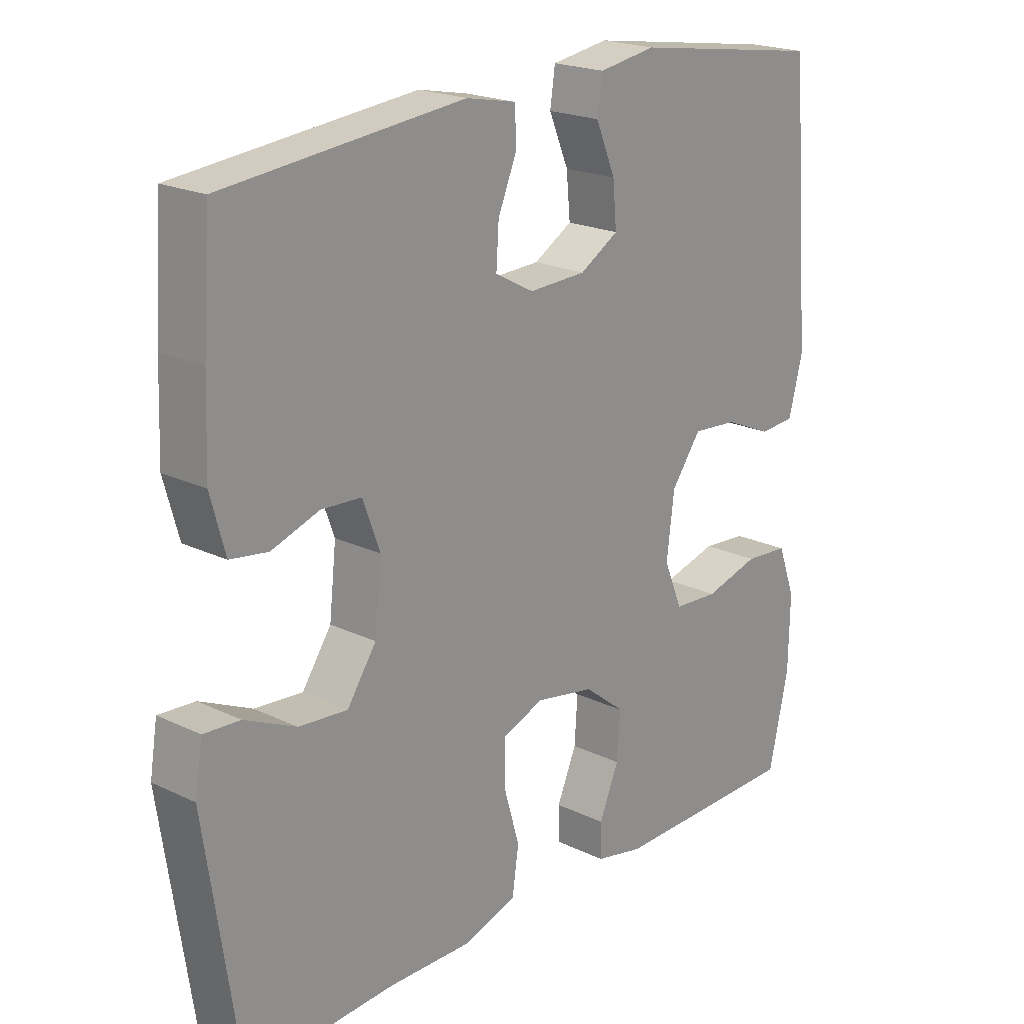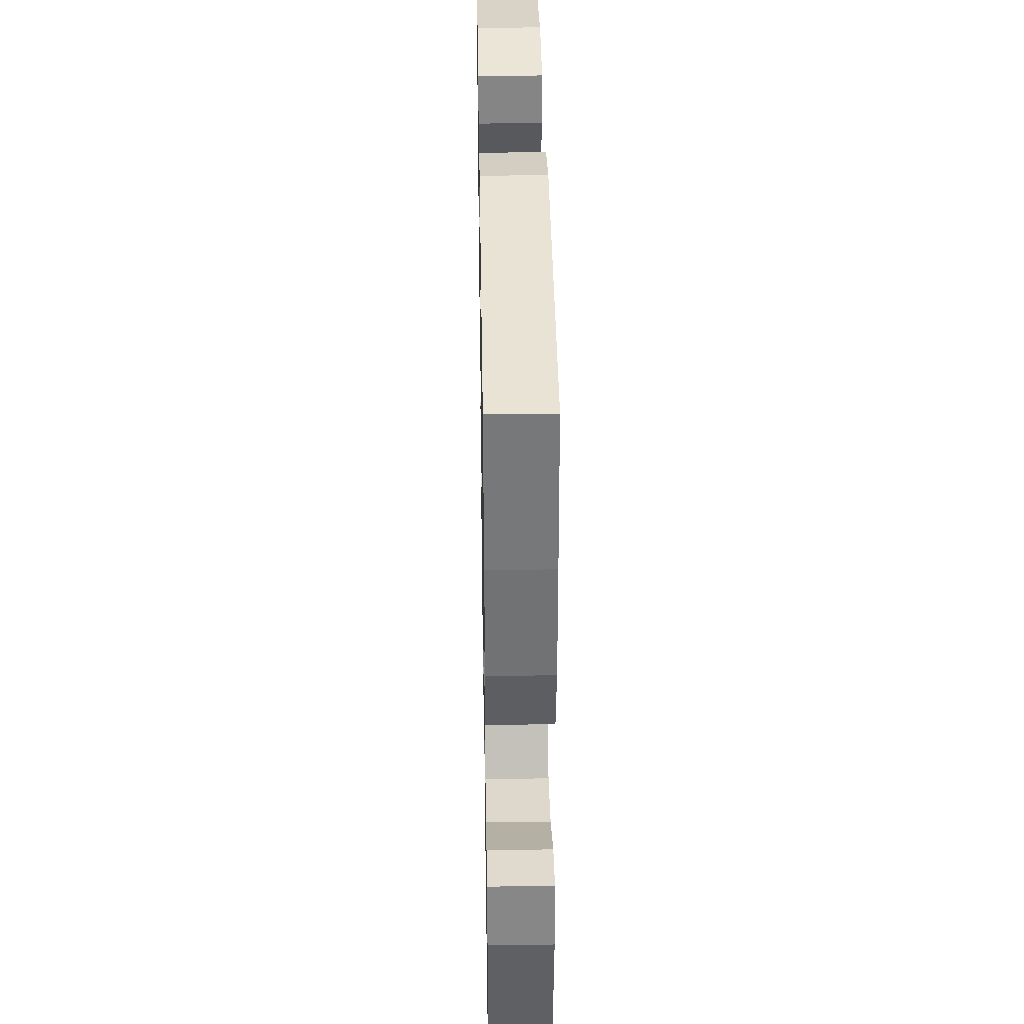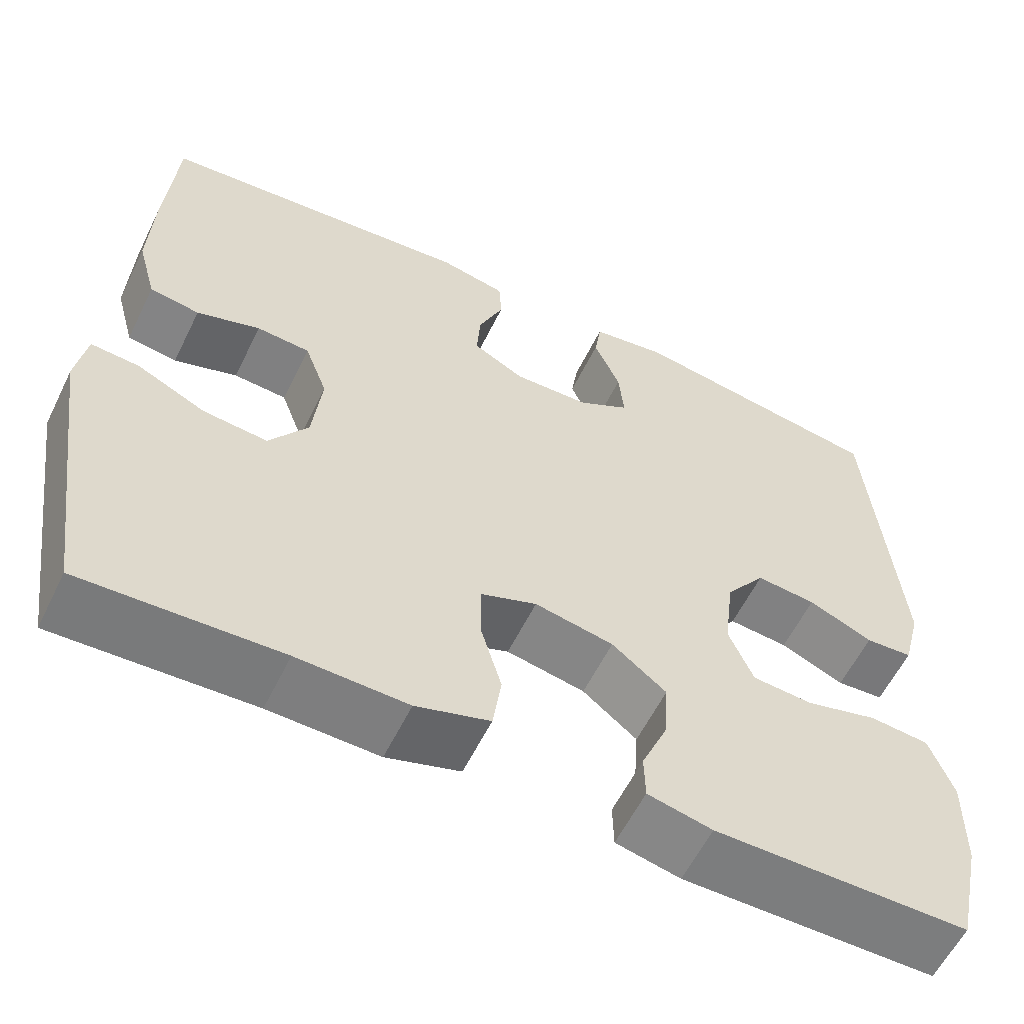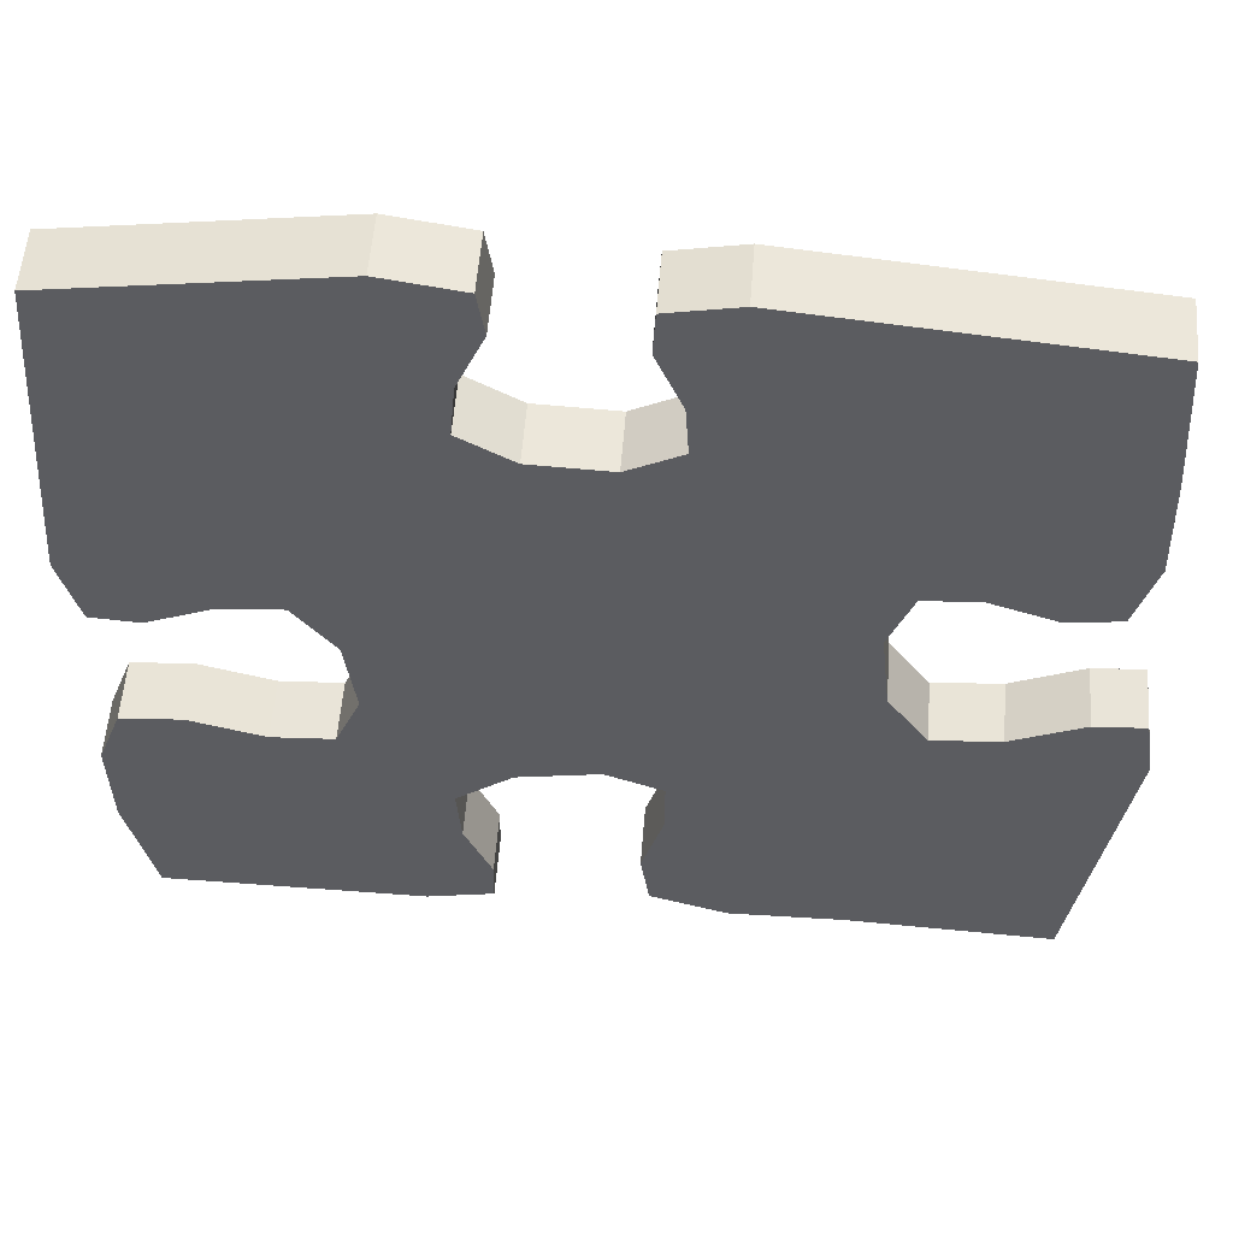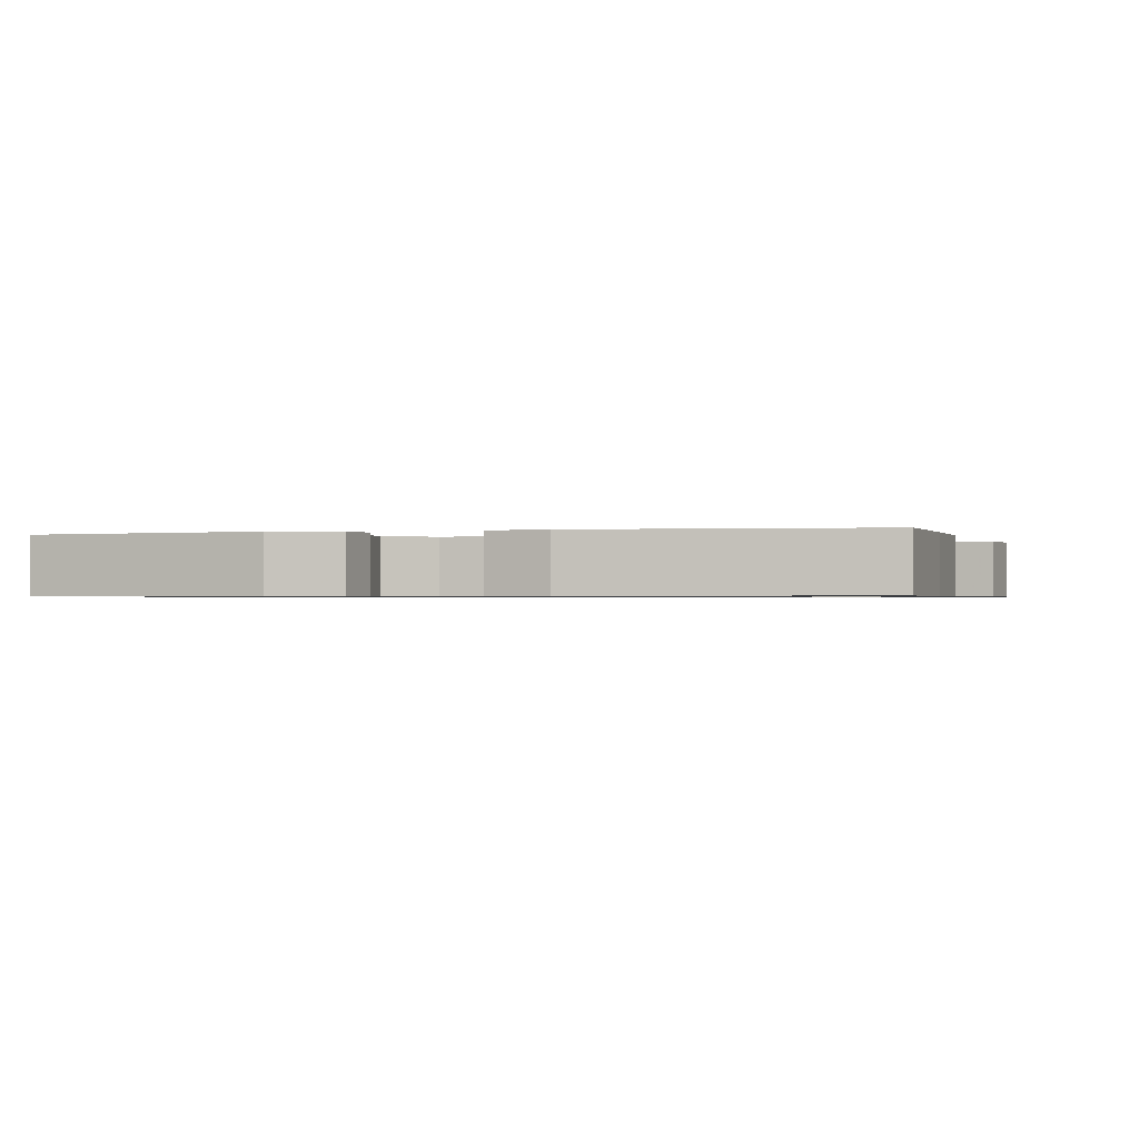
<metadata>
{"format":"obj","ext":"obj","renderer":"f3d","projection":"perspective","resolution":1024,"background":"white","views":[{"elev":20.9,"azim":130.8,"up":"+Z"},{"elev":36.8,"azim":89.0,"up":"+Z"},{"elev":-59.0,"azim":153.9,"up":"+Z"},{"elev":55.2,"azim":4.5,"up":"+Z"},{"elev":-0.8,"azim":14.7,"up":"+Y"}]}
</metadata>
<code>
v -0.5 0.07 -0.5
v -0.531 0.07 -0.361
v -0.533 0.07 -0.246
v -0.505 0.07 -0.17
v -0.435 0.07 -0.164
v -0.349 0.07 -0.187
v -0.278 0.07 -0.182
v -0.249 0.07 -0.112
v -0.261 0.07 -0.016
v -0.308 0.07 0.048
v -0.379 0.07 0.042
v -0.455 0.07 0.009
v -0.511 0.07 0.013
v -0.533 0.07 0.098
v -0.5 0.07 0.5
v -0.196 0.07 0.546
v -0.106 0.07 0.532
v -0.098 0.07 0.478
v -0.129 0.07 0.405
v -0.135 0.07 0.339
v -0.074 0.07 0.303
v 0.016 0.07 0.3
v 0.077 0.07 0.333
v 0.073 0.07 0.395
v 0.043 0.07 0.467
v 0.046 0.07 0.52
v 0.124 0.07 0.536
v 0.5 0.07 0.5
v 0.512 0.07 0.33
v 0.517 0.07 0.203
v 0.494 0.07 0.119
v 0.435 0.07 0.11
v 0.36 0.07 0.135
v 0.297 0.07 0.131
v 0.27 0.07 0.058
v 0.281 0.07 -0.043
v 0.327 0.07 -0.11
v 0.403 0.07 -0.103
v 0.484 0.07 -0.065
v 0.541 0.07 -0.061
v 0.553 0.07 -0.135
v 0.5 0.07 -0.5
v 0.266 0.07 -0.489
v 0.136 0.07 -0.492
v 0.049 0.07 -0.465
v 0.039 0.07 -0.395
v 0.064 0.07 -0.309
v 0.064 0.07 -0.241
v -0.002 0.07 -0.216
v -0.095 0.07 -0.234
v -0.159 0.07 -0.285
v -0.154 0.07 -0.357
v -0.123 0.07 -0.43
v -0.124 0.07 -0.484
v -0.2 0.07 -0.501
v -0.5 0 -0.5
v -0.531 0 -0.361
v -0.533 0 -0.246
v -0.505 0 -0.17
v -0.435 0 -0.164
v -0.349 0 -0.187
v -0.278 0 -0.182
v -0.249 0 -0.112
v -0.261 0 -0.016
v -0.308 0 0.048
v -0.379 0 0.042
v -0.455 0 0.009
v -0.511 0 0.013
v -0.533 0 0.098
v -0.5 0 0.5
v -0.196 0 0.546
v -0.106 0 0.532
v -0.098 0 0.478
v -0.129 0 0.405
v -0.135 0 0.339
v -0.074 0 0.303
v 0.016 0 0.3
v 0.077 0 0.333
v 0.073 0 0.395
v 0.043 0 0.467
v 0.046 0 0.52
v 0.124 0 0.536
v 0.5 0 0.5
v 0.512 0 0.33
v 0.517 0 0.203
v 0.494 0 0.119
v 0.435 0 0.11
v 0.36 0 0.135
v 0.297 0 0.131
v 0.27 0 0.058
v 0.281 0 -0.043
v 0.327 0 -0.11
v 0.403 0 -0.103
v 0.484 0 -0.065
v 0.541 0 -0.061
v 0.553 0 -0.135
v 0.5 0 -0.5
v 0.266 0 -0.489
v 0.136 0 -0.492
v 0.049 0 -0.465
v 0.039 0 -0.395
v 0.064 0 -0.309
v 0.064 0 -0.241
v -0.002 0 -0.216
v -0.095 0 -0.234
v -0.159 0 -0.285
v -0.154 0 -0.357
v -0.123 0 -0.43
v -0.124 0 -0.484
v -0.2 0 -0.501
f 4 5 6
f 3 4 6
f 2 3 6
f 1 2 6
f 55 1 6
f 54 55 6
f 53 54 6
f 52 53 6
f 51 52 6 7
f 50 51 7 8
f 49 50 8 9
f 48 49 9 10
f 45 46 47
f 44 45 47
f 43 44 47
f 42 43 47
f 41 42 47
f 40 41 47
f 39 40 47
f 38 39 47
f 37 38 47 48
f 36 37 48 10
f 31 32 33
f 30 31 33
f 29 30 33
f 28 29 33
f 27 28 33
f 26 27 33
f 25 26 33
f 24 25 33
f 23 24 33 34
f 22 23 34 35
f 17 18 19
f 16 17 19
f 15 16 19
f 14 15 19
f 13 14 19
f 12 13 19
f 11 12 19
f 10 11 19 20
f 35 36 10
f 22 35 10
f 21 22 10
f 10 20 21
f 61 60 59
f 61 59 58
f 61 58 57
f 61 57 56
f 61 56 110
f 61 110 109
f 61 109 108
f 61 108 107
f 62 61 107 106
f 63 62 106 105
f 64 63 105 104
f 65 64 104 103
f 102 101 100
f 102 100 99
f 102 99 98
f 102 98 97
f 102 97 96
f 102 96 95
f 102 95 94
f 102 94 93
f 103 102 93 92
f 65 103 92 91
f 88 87 86
f 88 86 85
f 88 85 84
f 88 84 83
f 88 83 82
f 88 82 81
f 88 81 80
f 88 80 79
f 89 88 79 78
f 90 89 78 77
f 74 73 72
f 74 72 71
f 74 71 70
f 74 70 69
f 74 69 68
f 74 68 67
f 74 67 66
f 75 74 66 65
f 65 91 90
f 65 90 77
f 65 77 76
f 76 75 65
f 1 56 57 2
f 2 57 58 3
f 3 58 59 4
f 4 59 60 5
f 5 60 61 6
f 6 61 62 7
f 7 62 63 8
f 8 63 64 9
f 9 64 65 10
f 10 65 66 11
f 11 66 67 12
f 12 67 68 13
f 13 68 69 14
f 14 69 70 15
f 15 70 71 16
f 16 71 72 17
f 17 72 73 18
f 18 73 74 19
f 19 74 75 20
f 20 75 76 21
f 21 76 77 22
f 22 77 78 23
f 23 78 79 24
f 24 79 80 25
f 25 80 81 26
f 26 81 82 27
f 27 82 83 28
f 28 83 84 29
f 29 84 85 30
f 30 85 86 31
f 31 86 87 32
f 32 87 88 33
f 33 88 89 34
f 34 89 90 35
f 35 90 91 36
f 36 91 92 37
f 37 92 93 38
f 38 93 94 39
f 39 94 95 40
f 40 95 96 41
f 41 96 97 42
f 42 97 98 43
f 43 98 99 44
f 44 99 100 45
f 45 100 101 46
f 46 101 102 47
f 47 102 103 48
f 48 103 104 49
f 49 104 105 50
f 50 105 106 51
f 51 106 107 52
f 52 107 108 53
f 53 108 109 54
f 54 109 110 55
f 55 110 56 1

</code>
